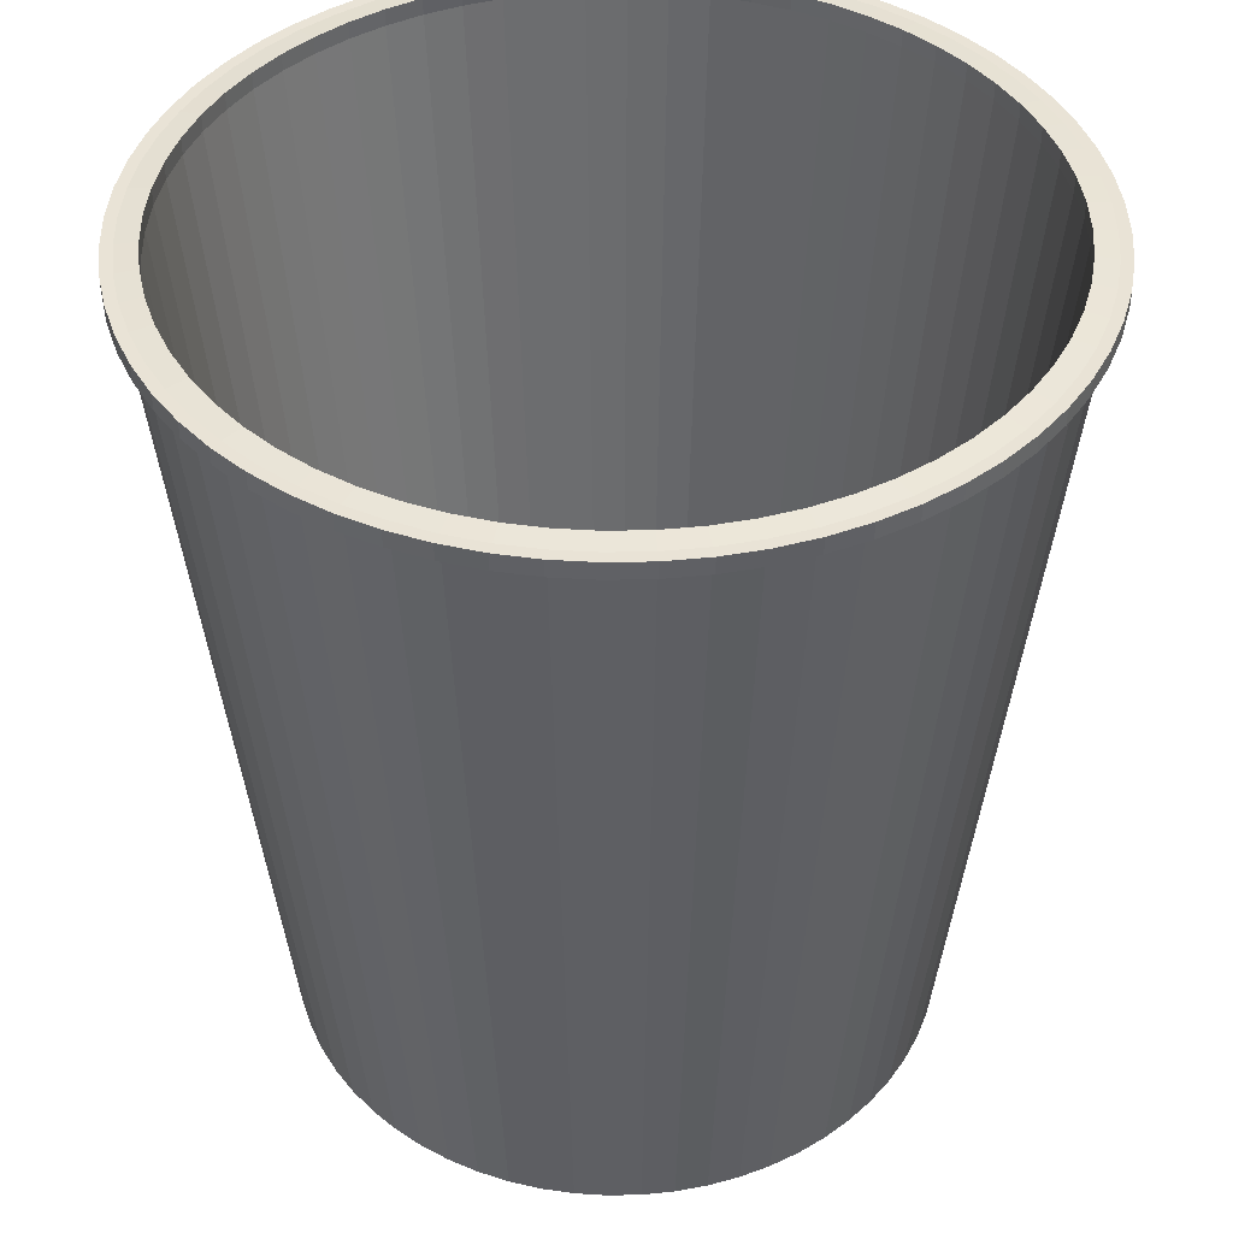
<metadata>
{"format":"obj","ext":"obj","renderer":"f3d","projection":"perspective","resolution":1024,"background":"white","views":[{"elev":42.2,"azim":-32.3,"up":"+Z"}]}
</metadata>
<code>
o Circle.001_Circle.003
v 0 0.1284 0
v -0.01258 0.1277 0
v -0.02504 0.1259 0
v -0.03726 0.1228 0
v -0.04912 0.1186 0
v -0.06051 0.1132 0
v -0.07132 0.1067 0
v -0.08143 0.09923 0
v -0.09077 0.09077 0
v -0.09923 0.08143 0
v -0.1067 0.07132 0
v -0.1132 0.06051 0
v -0.1186 0.04912 0
v -0.1228 0.03726 0
v -0.1259 0.02504 0
v -0.1277 0.01258 0
v -0.1284 -0 0
v -0.1277 -0.01258 0
v -0.1259 -0.02504 0
v -0.1228 -0.03726 0
v -0.1186 -0.04912 0
v -0.1132 -0.06051 0
v -0.1067 -0.07132 0
v -0.09923 -0.08143 0
v -0.09077 -0.09077 0
v -0.08143 -0.09923 0
v -0.07132 -0.1067 0
v -0.06051 -0.1132 0
v -0.04912 -0.1186 0
v -0.03726 -0.1228 0
v -0.02504 -0.1259 0
v -0.01258 -0.1277 0
v 0 -0.1284 0
v 0.01258 -0.1277 0
v 0.02504 -0.1259 0
v 0.03726 -0.1228 0
v 0.04912 -0.1186 0
v 0.06051 -0.1132 0
v 0.07132 -0.1067 0
v 0.08143 -0.09923 0
v 0.09077 -0.09077 0
v 0.09923 -0.08143 0
v 0.1067 -0.07132 0
v 0.1132 -0.06051 0
v 0.1186 -0.04912 0
v 0.1228 -0.03726 0
v 0.1259 -0.02504 0
v 0.1277 -0.01258 0
v 0.1284 0 0
v 0.1277 0.01258 0
v 0.1259 0.02504 0
v 0.1228 0.03726 0
v 0.1186 0.04912 0
v 0.1132 0.06051 0
v 0.1067 0.07132 0
v 0.09923 0.08143 0
v 0.09077 0.09077 0
v 0.08143 0.09923 0
v 0.07132 0.1067 0
v 0.06051 0.1132 0
v 0.04912 0.1186 0
v 0.03726 0.1228 0
v 0.02504 0.1259 0
v 0.01258 0.1277 0
v -0 0.1644 0.3423
v -0.01611 0.1636 0.3423
v -0.03207 0.1612 0.3423
v -0.04772 0.1573 0.3423
v -0.06291 0.1519 0.3423
v -0.0775 0.145 0.3423
v -0.09134 0.1367 0.3423
v -0.1043 0.1271 0.3423
v -0.1162 0.1162 0.3423
v -0.1271 0.1043 0.3423
v -0.1367 0.09134 0.3423
v -0.145 0.0775 0.3423
v -0.1519 0.06291 0.3423
v -0.1573 0.04772 0.3423
v -0.1612 0.03207 0.3423
v -0.1636 0.01611 0.3423
v -0.1644 -0 0.3423
v -0.1636 -0.01611 0.3423
v -0.1612 -0.03207 0.3423
v -0.1573 -0.04772 0.3423
v -0.1519 -0.06291 0.3423
v -0.145 -0.0775 0.3423
v -0.1367 -0.09134 0.3423
v -0.1271 -0.1043 0.3423
v -0.1162 -0.1162 0.3423
v -0.1043 -0.1271 0.3423
v -0.09134 -0.1367 0.3423
v -0.0775 -0.145 0.3423
v -0.06291 -0.1519 0.3423
v -0.04772 -0.1573 0.3423
v -0.03207 -0.1612 0.3423
v -0.01611 -0.1636 0.3423
v 0 -0.1644 0.3423
v 0.01611 -0.1636 0.3423
v 0.03207 -0.1612 0.3423
v 0.04772 -0.1573 0.3423
v 0.06291 -0.1519 0.3423
v 0.0775 -0.145 0.3423
v 0.09134 -0.1367 0.3423
v 0.1043 -0.1271 0.3423
v 0.1162 -0.1162 0.3423
v 0.1271 -0.1043 0.3423
v 0.1367 -0.09134 0.3423
v 0.145 -0.0775 0.3423
v 0.1519 -0.06291 0.3423
v 0.1573 -0.04772 0.3423
v 0.1612 -0.03207 0.3423
v 0.1636 -0.01611 0.3423
v 0.1644 0 0.3423
v 0.1636 0.01611 0.3423
v 0.1612 0.03207 0.3423
v 0.1573 0.04772 0.3423
v 0.1519 0.06291 0.3423
v 0.145 0.0775 0.3423
v 0.1367 0.09134 0.3423
v 0.1271 0.1043 0.3423
v 0.1162 0.1162 0.3423
v 0.1043 0.1271 0.3423
v 0.09134 0.1367 0.3423
v 0.0775 0.145 0.3423
v 0.06291 0.1519 0.3423
v 0.04772 0.1573 0.3423
v 0.03207 0.1612 0.3423
v 0.01611 0.1636 0.3423
v 0 0.1225 0.006272
v -0.01201 0.122 0.006272
v -0.02391 0.1202 0.006272
v -0.03557 0.1173 0.006272
v -0.04689 0.1132 0.006272
v -0.05777 0.1081 0.006272
v -0.06808 0.1019 0.006272
v -0.07774 0.09473 0.006272
v -0.08665 0.08665 0.006272
v -0.09473 0.07774 0.006272
v -0.1019 0.06808 0.006272
v -0.1081 0.05777 0.006272
v -0.1132 0.04689 0.006272
v -0.1173 0.03557 0.006272
v -0.1202 0.02391 0.006272
v -0.122 0.01201 0.006272
v -0.1225 -0 0.006272
v -0.122 -0.01201 0.006272
v -0.1202 -0.02391 0.006272
v -0.1173 -0.03557 0.006272
v -0.1132 -0.04689 0.006272
v -0.1081 -0.05777 0.006272
v -0.1019 -0.06808 0.006272
v -0.09473 -0.07774 0.006272
v -0.08665 -0.08665 0.006272
v -0.07774 -0.09473 0.006272
v -0.06808 -0.1019 0.006272
v -0.05777 -0.1081 0.006272
v -0.04689 -0.1132 0.006272
v -0.03557 -0.1173 0.006272
v -0.02391 -0.1202 0.006272
v -0.01201 -0.122 0.006272
v 0 -0.1225 0.006272
v 0.01201 -0.122 0.006272
v 0.02391 -0.1202 0.006272
v 0.03557 -0.1173 0.006272
v 0.04689 -0.1132 0.006272
v 0.05777 -0.1081 0.006272
v 0.06808 -0.1019 0.006272
v 0.07774 -0.09473 0.006272
v 0.08665 -0.08665 0.006272
v 0.09473 -0.07774 0.006272
v 0.1019 -0.06808 0.006272
v 0.1081 -0.05777 0.006272
v 0.1132 -0.04689 0.006272
v 0.1173 -0.03557 0.006272
v 0.1202 -0.02391 0.006272
v 0.122 -0.01201 0.006272
v 0.1225 0 0.006272
v 0.122 0.01201 0.006272
v 0.1202 0.02391 0.006272
v 0.1173 0.03557 0.006272
v 0.1132 0.04689 0.006272
v 0.1081 0.05777 0.006272
v 0.1019 0.06808 0.006272
v 0.09473 0.07774 0.006272
v 0.08665 0.08665 0.006272
v 0.07774 0.09473 0.006272
v 0.06808 0.1019 0.006272
v 0.05777 0.1081 0.006272
v 0.04689 0.1132 0.006272
v 0.03557 0.1173 0.006272
v 0.02391 0.1202 0.006272
v 0.01201 0.122 0.006272
v -0 0.1559 0.3432
v -0.01528 0.1551 0.3432
v -0.03041 0.1529 0.3432
v -0.04525 0.1492 0.3432
v -0.05966 0.144 0.3432
v -0.07349 0.1375 0.3432
v -0.08661 0.1296 0.3432
v -0.09889 0.1205 0.3432
v -0.1102 0.1102 0.3432
v -0.1205 0.09889 0.3432
v -0.1296 0.08661 0.3432
v -0.1375 0.07349 0.3432
v -0.144 0.05966 0.3432
v -0.1492 0.04525 0.3432
v -0.1529 0.03041 0.3432
v -0.1551 0.01528 0.3432
v -0.1559 -0 0.3432
v -0.1551 -0.01528 0.3432
v -0.1529 -0.03041 0.3432
v -0.1492 -0.04525 0.3432
v -0.144 -0.05966 0.3432
v -0.1375 -0.07349 0.3432
v -0.1296 -0.08661 0.3432
v -0.1205 -0.09889 0.3432
v -0.1102 -0.1102 0.3432
v -0.09889 -0.1205 0.3432
v -0.08661 -0.1296 0.3432
v -0.07349 -0.1375 0.3432
v -0.05966 -0.144 0.3432
v -0.04525 -0.1492 0.3432
v -0.03041 -0.1529 0.3432
v -0.01528 -0.1551 0.3432
v 0 -0.1559 0.3432
v 0.01528 -0.1551 0.3432
v 0.03041 -0.1529 0.3432
v 0.04525 -0.1492 0.3432
v 0.05966 -0.144 0.3432
v 0.07349 -0.1375 0.3432
v 0.08661 -0.1296 0.3432
v 0.09889 -0.1205 0.3432
v 0.1102 -0.1102 0.3432
v 0.1205 -0.09889 0.3432
v 0.1296 -0.08661 0.3432
v 0.1375 -0.07349 0.3432
v 0.144 -0.05966 0.3432
v 0.1492 -0.04525 0.3432
v 0.1529 -0.03041 0.3432
v 0.1551 -0.01528 0.3432
v 0.1559 0 0.3432
v 0.1551 0.01528 0.3432
v 0.1529 0.03041 0.3432
v 0.1492 0.04525 0.3432
v 0.144 0.05966 0.3432
v 0.1375 0.07349 0.3432
v 0.1296 0.08661 0.3432
v 0.1205 0.09889 0.3432
v 0.1102 0.1102 0.3432
v 0.09889 0.1205 0.3432
v 0.08661 0.1296 0.3432
v 0.07349 0.1375 0.3432
v 0.05966 0.144 0.3432
v 0.04525 0.1492 0.3432
v 0.03041 0.1529 0.3432
v 0.01528 0.1551 0.3432
v -0.01611 0.1636 0.3491
v -0 0.1644 0.3491
v -0.03207 0.1612 0.3491
v -0.04772 0.1573 0.3491
v -0.06291 0.1519 0.3491
v -0.0775 0.145 0.3491
v -0.09134 0.1367 0.3491
v -0.1043 0.1271 0.3491
v -0.1162 0.1162 0.3491
v -0.1271 0.1043 0.3491
v -0.1367 0.09134 0.3491
v -0.145 0.0775 0.3491
v -0.1519 0.06291 0.3491
v -0.1573 0.04772 0.3491
v -0.1612 0.03207 0.3491
v -0.1636 0.01611 0.3491
v -0.1644 -0 0.3491
v -0.1636 -0.01611 0.3491
v -0.1612 -0.03207 0.3491
v -0.1573 -0.04772 0.3491
v -0.1519 -0.06291 0.3491
v -0.145 -0.0775 0.3491
v -0.1367 -0.09134 0.3491
v -0.1271 -0.1043 0.3491
v -0.1162 -0.1162 0.3491
v -0.1043 -0.1271 0.3491
v -0.09134 -0.1367 0.3491
v -0.0775 -0.145 0.3491
v -0.06291 -0.1519 0.3491
v -0.04772 -0.1573 0.3491
v -0.03207 -0.1612 0.3491
v -0.01611 -0.1636 0.3491
v 0 -0.1644 0.3491
v 0.01611 -0.1636 0.3491
v 0.03207 -0.1612 0.3491
v 0.04772 -0.1573 0.3491
v 0.06291 -0.1519 0.3491
v 0.0775 -0.145 0.3491
v 0.09134 -0.1367 0.3491
v 0.1043 -0.1271 0.3491
v 0.1162 -0.1162 0.3491
v 0.1271 -0.1043 0.3491
v 0.1367 -0.09134 0.3491
v 0.145 -0.0775 0.3491
v 0.1519 -0.06291 0.3491
v 0.1573 -0.04772 0.3491
v 0.1612 -0.03207 0.3491
v 0.1636 -0.01611 0.3491
v 0.1644 0 0.3491
v 0.1636 0.01611 0.3491
v 0.1612 0.03207 0.3491
v 0.1573 0.04772 0.3491
v 0.1519 0.06291 0.3491
v 0.145 0.0775 0.3491
v 0.1367 0.09134 0.3491
v 0.1271 0.1043 0.3491
v 0.1162 0.1162 0.3491
v 0.1043 0.1271 0.3491
v 0.09134 0.1367 0.3491
v 0.0775 0.145 0.3491
v 0.06291 0.1519 0.3491
v 0.04772 0.1573 0.3491
v 0.03207 0.1612 0.3491
v 0.01611 0.1636 0.3491
v -0.01528 0.1551 0.35
v -0 0.1559 0.35
v -0.03041 0.1529 0.35
v -0.04525 0.1492 0.35
v -0.05966 0.144 0.35
v -0.07349 0.1375 0.35
v -0.08661 0.1296 0.35
v -0.09889 0.1205 0.35
v -0.1102 0.1102 0.35
v -0.1205 0.09889 0.35
v -0.1296 0.08661 0.35
v -0.1375 0.07349 0.35
v -0.144 0.05966 0.35
v -0.1492 0.04525 0.35
v -0.1529 0.03041 0.35
v -0.1551 0.01528 0.35
v -0.1559 -0 0.35
v -0.1551 -0.01528 0.35
v -0.1529 -0.03041 0.35
v -0.1492 -0.04525 0.35
v -0.144 -0.05966 0.35
v -0.1375 -0.07349 0.35
v -0.1296 -0.08661 0.35
v -0.1205 -0.09889 0.35
v -0.1102 -0.1102 0.35
v -0.09889 -0.1205 0.35
v -0.08661 -0.1296 0.35
v -0.07349 -0.1375 0.35
v -0.05966 -0.144 0.35
v -0.04525 -0.1492 0.35
v -0.03041 -0.1529 0.35
v -0.01528 -0.1551 0.35
v 0 -0.1559 0.35
v 0.01528 -0.1551 0.35
v 0.03041 -0.1529 0.35
v 0.04525 -0.1492 0.35
v 0.05966 -0.144 0.35
v 0.07349 -0.1375 0.35
v 0.08661 -0.1296 0.35
v 0.09889 -0.1205 0.35
v 0.1102 -0.1102 0.35
v 0.1205 -0.09889 0.35
v 0.1296 -0.08661 0.35
v 0.1375 -0.07349 0.35
v 0.144 -0.05966 0.35
v 0.1492 -0.04525 0.35
v 0.1529 -0.03041 0.35
v 0.1551 -0.01528 0.35
v 0.1559 0 0.35
v 0.1551 0.01528 0.35
v 0.1529 0.03041 0.35
v 0.1492 0.04525 0.35
v 0.144 0.05966 0.35
v 0.1375 0.07349 0.35
v 0.1296 0.08661 0.35
v 0.1205 0.09889 0.35
v 0.1102 0.1102 0.35
v 0.09889 0.1205 0.35
v 0.08661 0.1296 0.35
v 0.07349 0.1375 0.35
v 0.05966 0.144 0.35
v 0.04525 0.1492 0.35
v 0.03041 0.1529 0.35
v 0.01528 0.1551 0.35
v -0.01655 0.168 0.3423
v -0 0.1688 0.3423
v -0.03294 0.1656 0.3423
v -0.04901 0.1616 0.3423
v -0.06462 0.156 0.3423
v -0.07959 0.1489 0.3423
v -0.09381 0.1404 0.3423
v -0.1071 0.1305 0.3423
v -0.1194 0.1194 0.3423
v -0.1305 0.1071 0.3423
v -0.1404 0.09381 0.3423
v -0.1489 0.07959 0.3423
v -0.156 0.06462 0.3423
v -0.1616 0.04901 0.3423
v -0.1656 0.03294 0.3423
v -0.168 0.01655 0.3423
v -0.1688 -0 0.3423
v -0.168 -0.01655 0.3423
v -0.1656 -0.03294 0.3423
v -0.1616 -0.04901 0.3423
v -0.156 -0.06462 0.3423
v -0.1489 -0.07959 0.3423
v -0.1404 -0.09381 0.3423
v -0.1305 -0.1071 0.3423
v -0.1194 -0.1194 0.3423
v -0.1071 -0.1305 0.3423
v -0.09381 -0.1404 0.3423
v -0.07959 -0.1489 0.3423
v -0.06462 -0.156 0.3423
v -0.04901 -0.1616 0.3423
v -0.03294 -0.1656 0.3423
v -0.01655 -0.168 0.3423
v 0 -0.1688 0.3423
v 0.01655 -0.168 0.3423
v 0.03294 -0.1656 0.3423
v 0.04901 -0.1616 0.3423
v 0.06462 -0.156 0.3423
v 0.07959 -0.1489 0.3423
v 0.09381 -0.1404 0.3423
v 0.1071 -0.1305 0.3423
v 0.1194 -0.1194 0.3423
v 0.1305 -0.1071 0.3423
v 0.1404 -0.09381 0.3423
v 0.1489 -0.07959 0.3423
v 0.156 -0.06462 0.3423
v 0.1616 -0.04901 0.3423
v 0.1656 -0.03294 0.3423
v 0.168 -0.01655 0.3423
v 0.1688 0 0.3423
v 0.168 0.01655 0.3423
v 0.1656 0.03294 0.3423
v 0.1616 0.04901 0.3423
v 0.156 0.06462 0.3423
v 0.1489 0.07959 0.3423
v 0.1404 0.09381 0.3423
v 0.1305 0.1071 0.3423
v 0.1194 0.1194 0.3423
v 0.1071 0.1305 0.3423
v 0.09381 0.1404 0.3423
v 0.07959 0.1489 0.3423
v 0.06462 0.156 0.3423
v 0.04901 0.1616 0.3423
v 0.03294 0.1656 0.3423
v 0.01655 0.168 0.3423
v -0.156 -0.06462 0.3491
v -0.1616 -0.04901 0.3491
v -0.1656 -0.03294 0.3491
v -0.168 -0.01655 0.3491
v -0.1688 -0 0.3491
v -0.168 0.01655 0.3491
v -0.1656 0.03294 0.3491
v -0.1616 0.04901 0.3491
v -0.156 0.06462 0.3491
v 0.01655 0.168 0.3491
v -0.1489 0.07959 0.3491
v 0.03294 0.1656 0.3491
v -0.1404 0.09381 0.3491
v 0.04901 0.1616 0.3491
v -0.1305 0.1071 0.3491
v 0.06462 0.156 0.3491
v -0.1194 0.1194 0.3491
v 0.07959 0.1489 0.3491
v -0.1071 0.1305 0.3491
v 0.09381 0.1404 0.3491
v -0.09381 0.1404 0.3491
v 0.1071 0.1305 0.3491
v -0.07959 0.1489 0.3491
v 0.1194 0.1194 0.3491
v -0.06462 0.156 0.3491
v 0.1305 0.1071 0.3491
v -0.04901 0.1616 0.3491
v 0.1404 0.09381 0.3491
v -0.03294 0.1656 0.3491
v 0.1489 0.07959 0.3491
v -0 0.1688 0.3491
v -0.01655 0.168 0.3491
v 0.156 0.06462 0.3491
v 0.1616 0.04901 0.3491
v 0.1656 0.03294 0.3491
v 0.1688 0 0.3491
v 0.168 0.01655 0.3491
v -0.1489 -0.07959 0.3491
v -0.1404 -0.09381 0.3491
v -0.1305 -0.1071 0.3491
v -0.1194 -0.1194 0.3491
v -0.1071 -0.1305 0.3491
v -0.09381 -0.1404 0.3491
v -0.07959 -0.1489 0.3491
v -0.06462 -0.156 0.3491
v -0.04901 -0.1616 0.3491
v -0.03294 -0.1656 0.3491
v -0.01655 -0.168 0.3491
v 0 -0.1688 0.3491
v 0.01655 -0.168 0.3491
v 0.03294 -0.1656 0.3491
v 0.04901 -0.1616 0.3491
v 0.06462 -0.156 0.3491
v 0.07959 -0.1489 0.3491
v 0.09381 -0.1404 0.3491
v 0.1071 -0.1305 0.3491
v 0.1194 -0.1194 0.3491
v 0.1305 -0.1071 0.3491
v 0.1404 -0.09381 0.3491
v 0.1489 -0.07959 0.3491
v 0.156 -0.06462 0.3491
v 0.1616 -0.04901 0.3491
v 0.1656 -0.03294 0.3491
v 0.168 -0.01655 0.3491
f 2 1 64 63 62 61 60 59 58 57 56 55 54 53 52 51 50 49 48 47 46 45 44 43 42 41 40 39 38 37 36 35 34 33 32 31 30 29 28 27 26 25 24 23 22 21 20 19 18 17 16 15 14 13 12 11 10 9 8 7 6 5 4 3
f 53 54 118 117
f 27 28 92 91
f 1 2 66 65
f 54 55 119 118
f 28 29 93 92
f 2 3 67 66
f 55 56 120 119
f 29 30 94 93
f 3 4 68 67
f 56 57 121 120
f 30 31 95 94
f 4 5 69 68
f 57 58 122 121
f 31 32 96 95
f 5 6 70 69
f 58 59 123 122
f 32 33 97 96
f 6 7 71 70
f 59 60 124 123
f 33 34 98 97
f 7 8 72 71
f 60 61 125 124
f 34 35 99 98
f 8 9 73 72
f 61 62 126 125
f 35 36 100 99
f 9 10 74 73
f 62 63 127 126
f 36 37 101 100
f 10 11 75 74
f 63 64 128 127
f 37 38 102 101
f 11 12 76 75
f 64 1 65 128
f 38 39 103 102
f 12 13 77 76
f 39 40 104 103
f 13 14 78 77
f 40 41 105 104
f 14 15 79 78
f 41 42 106 105
f 15 16 80 79
f 42 43 107 106
f 16 17 81 80
f 43 44 108 107
f 17 18 82 81
f 44 45 109 108
f 18 19 83 82
f 45 46 110 109
f 19 20 84 83
f 46 47 111 110
f 20 21 85 84
f 47 48 112 111
f 21 22 86 85
f 48 49 113 112
f 22 23 87 86
f 49 50 114 113
f 23 24 88 87
f 50 51 115 114
f 24 25 89 88
f 51 52 116 115
f 25 26 90 89
f 52 53 117 116
f 26 27 91 90
f 130 131 132 133 134 135 136 137 138 139 140 141 142 143 144 145 146 147 148 149 150 151 152 153 154 155 156 157 158 159 160 161 162 163 164 165 166 167 168 169 170 171 172 173 174 175 176 177 178 179 180 181 182 183 184 185 186 187 188 189 190 191 192 129
f 181 245 246 182
f 155 219 220 156
f 129 193 194 130
f 182 246 247 183
f 156 220 221 157
f 130 194 195 131
f 183 247 248 184
f 157 221 222 158
f 131 195 196 132
f 184 248 249 185
f 158 222 223 159
f 132 196 197 133
f 185 249 250 186
f 159 223 224 160
f 133 197 198 134
f 186 250 251 187
f 160 224 225 161
f 134 198 199 135
f 187 251 252 188
f 161 225 226 162
f 135 199 200 136
f 188 252 253 189
f 162 226 227 163
f 136 200 201 137
f 189 253 254 190
f 163 227 228 164
f 137 201 202 138
f 190 254 255 191
f 164 228 229 165
f 138 202 203 139
f 191 255 256 192
f 165 229 230 166
f 139 203 204 140
f 192 256 193 129
f 166 230 231 167
f 140 204 205 141
f 167 231 232 168
f 141 205 206 142
f 168 232 233 169
f 142 206 207 143
f 169 233 234 170
f 143 207 208 144
f 170 234 235 171
f 144 208 209 145
f 171 235 236 172
f 145 209 210 146
f 172 236 237 173
f 146 210 211 147
f 173 237 238 174
f 147 211 212 148
f 174 238 239 175
f 148 212 213 149
f 175 239 240 176
f 149 213 214 150
f 176 240 241 177
f 150 214 215 151
f 177 241 242 178
f 151 215 216 152
f 178 242 243 179
f 152 216 217 153
f 179 243 244 180
f 153 217 218 154
f 180 244 245 181
f 154 218 219 155
f 228 227 355 356
f 307 306 485 483
f 227 226 354 355
f 86 87 407 406
f 226 225 353 354
f 306 305 484 485
f 225 224 352 353
f 85 86 406 405
f 224 223 351 352
f 305 304 512 484
f 223 222 350 351
f 84 85 405 404
f 222 221 349 350
f 304 303 511 512
f 221 220 348 349
f 83 84 404 403
f 220 219 347 348
f 303 302 510 511
f 82 83 403 402
f 219 218 346 347
f 302 301 509 510
f 81 82 402 401
f 218 217 345 346
f 301 300 508 509
f 80 81 401 400
f 217 216 344 345
f 300 299 507 508
f 79 80 400 399
f 216 215 343 344
f 299 298 506 507
f 78 79 399 398
f 215 214 342 343
f 298 297 505 506
f 77 78 398 397
f 214 213 341 342
f 297 296 504 505
f 128 65 386 448
f 213 212 340 341
f 76 77 397 396
f 296 295 503 504
f 212 211 339 340
f 127 128 448 447
f 75 76 396 395
f 211 210 338 339
f 295 294 502 503
f 126 127 447 446
f 210 209 337 338
f 74 75 395 394
f 294 293 501 502
f 209 208 336 337
f 125 126 446 445
f 73 74 394 393
f 208 207 335 336
f 293 292 500 501
f 124 125 445 444
f 207 206 334 335
f 72 73 393 392
f 206 205 333 334
f 193 256 384 322
f 292 291 499 500
f 205 204 332 333
f 256 255 383 384
f 123 124 444 443
f 204 203 331 332
f 258 257 321 322
f 257 259 323 321
f 259 260 324 323
f 260 261 325 324
f 261 262 326 325
f 262 263 327 326
f 263 264 328 327
f 264 265 329 328
f 265 266 330 329
f 266 267 331 330
f 267 268 332 331
f 268 269 333 332
f 269 270 334 333
f 270 271 335 334
f 271 272 336 335
f 272 273 337 336
f 273 274 338 337
f 274 275 339 338
f 275 276 340 339
f 276 277 341 340
f 277 278 342 341
f 278 279 343 342
f 279 280 344 343
f 280 281 345 344
f 281 282 346 345
f 282 283 347 346
f 283 284 348 347
f 284 285 349 348
f 285 286 350 349
f 286 287 351 350
f 287 288 352 351
f 288 289 353 352
f 289 290 354 353
f 290 291 355 354
f 291 292 356 355
f 292 293 357 356
f 293 294 358 357
f 294 295 359 358
f 295 296 360 359
f 296 297 361 360
f 297 298 362 361
f 298 299 363 362
f 299 300 364 363
f 300 301 365 364
f 301 302 366 365
f 302 303 367 366
f 303 304 368 367
f 304 305 369 368
f 305 306 370 369
f 306 307 371 370
f 307 308 372 371
f 308 309 373 372
f 309 310 374 373
f 310 311 375 374
f 311 312 376 375
f 312 313 377 376
f 313 314 378 377
f 314 315 379 378
f 315 316 380 379
f 316 317 381 380
f 317 318 382 381
f 318 319 383 382
f 319 320 384 383
f 320 258 322 384
f 71 72 392 391
f 229 228 356 357
f 291 290 498 499
f 230 229 357 358
f 122 123 443 442
f 231 230 358 359
f 70 71 391 390
f 232 231 359 360
f 290 289 497 498
f 233 232 360 361
f 121 122 442 441
f 234 233 361 362
f 69 70 390 389
f 235 234 362 363
f 289 288 496 497
f 236 235 363 364
f 120 121 441 440
f 237 236 364 365
f 68 69 389 388
f 238 237 365 366
f 288 287 495 496
f 239 238 366 367
f 119 120 440 439
f 240 239 367 368
f 67 68 388 387
f 241 240 368 369
f 287 286 494 495
f 242 241 369 370
f 118 119 439 438
f 243 242 370 371
f 66 67 387 385
f 244 243 371 372
f 286 285 493 494
f 245 244 372 373
f 194 193 322 321
f 117 118 438 437
f 246 245 373 374
f 195 194 321 323
f 65 66 385 386
f 247 246 374 375
f 196 195 323 324
f 285 284 492 493
f 248 247 375 376
f 197 196 324 325
f 116 117 437 436
f 249 248 376 377
f 198 197 325 326
f 284 283 491 492
f 250 249 377 378
f 199 198 326 327
f 115 116 436 435
f 251 250 378 379
f 200 199 327 328
f 283 282 490 491
f 252 251 379 380
f 201 200 328 329
f 114 115 435 434
f 253 252 380 381
f 202 201 329 330
f 282 281 489 490
f 254 253 381 382
f 203 202 330 331
f 113 114 434 433
f 255 254 382 383
f 405 406 486 449
f 404 405 449 450
f 403 404 450 451
f 402 403 451 452
f 401 402 452 453
f 400 401 453 454
f 399 400 454 455
f 398 399 455 456
f 397 398 456 457
f 448 386 479 458
f 396 397 457 459
f 447 448 458 460
f 395 396 459 461
f 446 447 460 462
f 394 395 461 463
f 445 446 462 464
f 393 394 463 465
f 444 445 464 466
f 392 393 465 467
f 443 444 466 468
f 391 392 467 469
f 442 443 468 470
f 390 391 469 471
f 441 442 470 472
f 389 390 471 473
f 440 441 472 474
f 388 389 473 475
f 439 440 474 476
f 387 388 475 477
f 438 439 476 478
f 385 387 477 480
f 437 438 478 481
f 386 385 480 479
f 436 437 481 482
f 435 436 482 483
f 434 435 483 485
f 433 434 485 484
f 406 407 487 486
f 407 408 488 487
f 408 409 489 488
f 409 410 490 489
f 410 411 491 490
f 411 412 492 491
f 412 413 493 492
f 413 414 494 493
f 414 415 495 494
f 415 416 496 495
f 416 417 497 496
f 417 418 498 497
f 418 419 499 498
f 419 420 500 499
f 420 421 501 500
f 421 422 502 501
f 422 423 503 502
f 423 424 504 503
f 424 425 505 504
f 425 426 506 505
f 426 427 507 506
f 427 428 508 507
f 428 429 509 508
f 429 430 510 509
f 430 431 511 510
f 431 432 512 511
f 432 433 484 512
f 87 88 408 407
f 308 307 483 482
f 88 89 409 408
f 309 308 482 481
f 89 90 410 409
f 257 258 479 480
f 310 309 481 478
f 90 91 411 410
f 259 257 480 477
f 311 310 478 476
f 91 92 412 411
f 260 259 477 475
f 312 311 476 474
f 92 93 413 412
f 261 260 475 473
f 313 312 474 472
f 93 94 414 413
f 262 261 473 471
f 314 313 472 470
f 94 95 415 414
f 263 262 471 469
f 315 314 470 468
f 95 96 416 415
f 264 263 469 467
f 316 315 468 466
f 96 97 417 416
f 265 264 467 465
f 317 316 466 464
f 97 98 418 417
f 266 265 465 463
f 318 317 464 462
f 98 99 419 418
f 267 266 463 461
f 319 318 462 460
f 99 100 420 419
f 268 267 461 459
f 320 319 460 458
f 100 101 421 420
f 269 268 459 457
f 258 320 458 479
f 101 102 422 421
f 270 269 457 456
f 102 103 423 422
f 271 270 456 455
f 103 104 424 423
f 272 271 455 454
f 104 105 425 424
f 273 272 454 453
f 105 106 426 425
f 274 273 453 452
f 106 107 427 426
f 275 274 452 451
f 107 108 428 427
f 276 275 451 450
f 108 109 429 428
f 277 276 450 449
f 109 110 430 429
f 278 277 449 486
f 110 111 431 430
f 279 278 486 487
f 111 112 432 431
f 280 279 487 488
f 112 113 433 432
f 281 280 488 489

</code>
